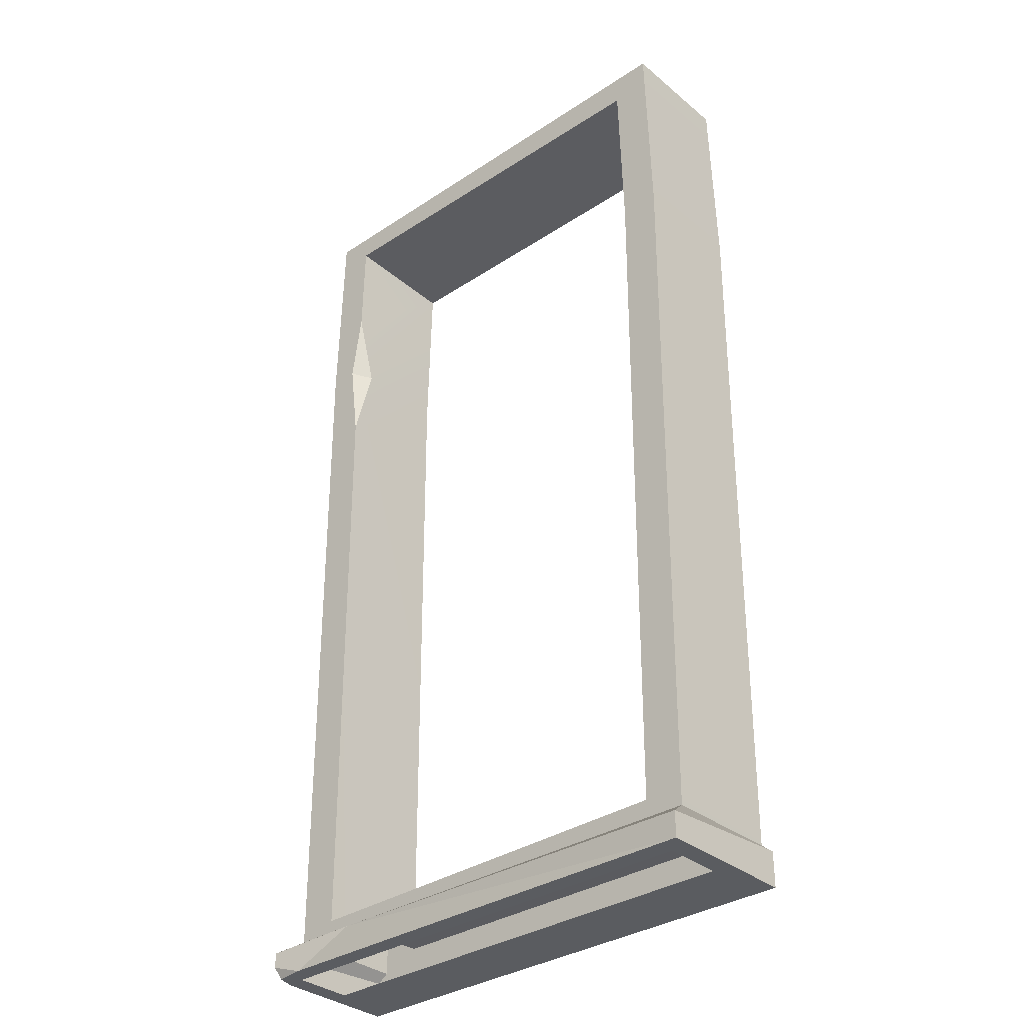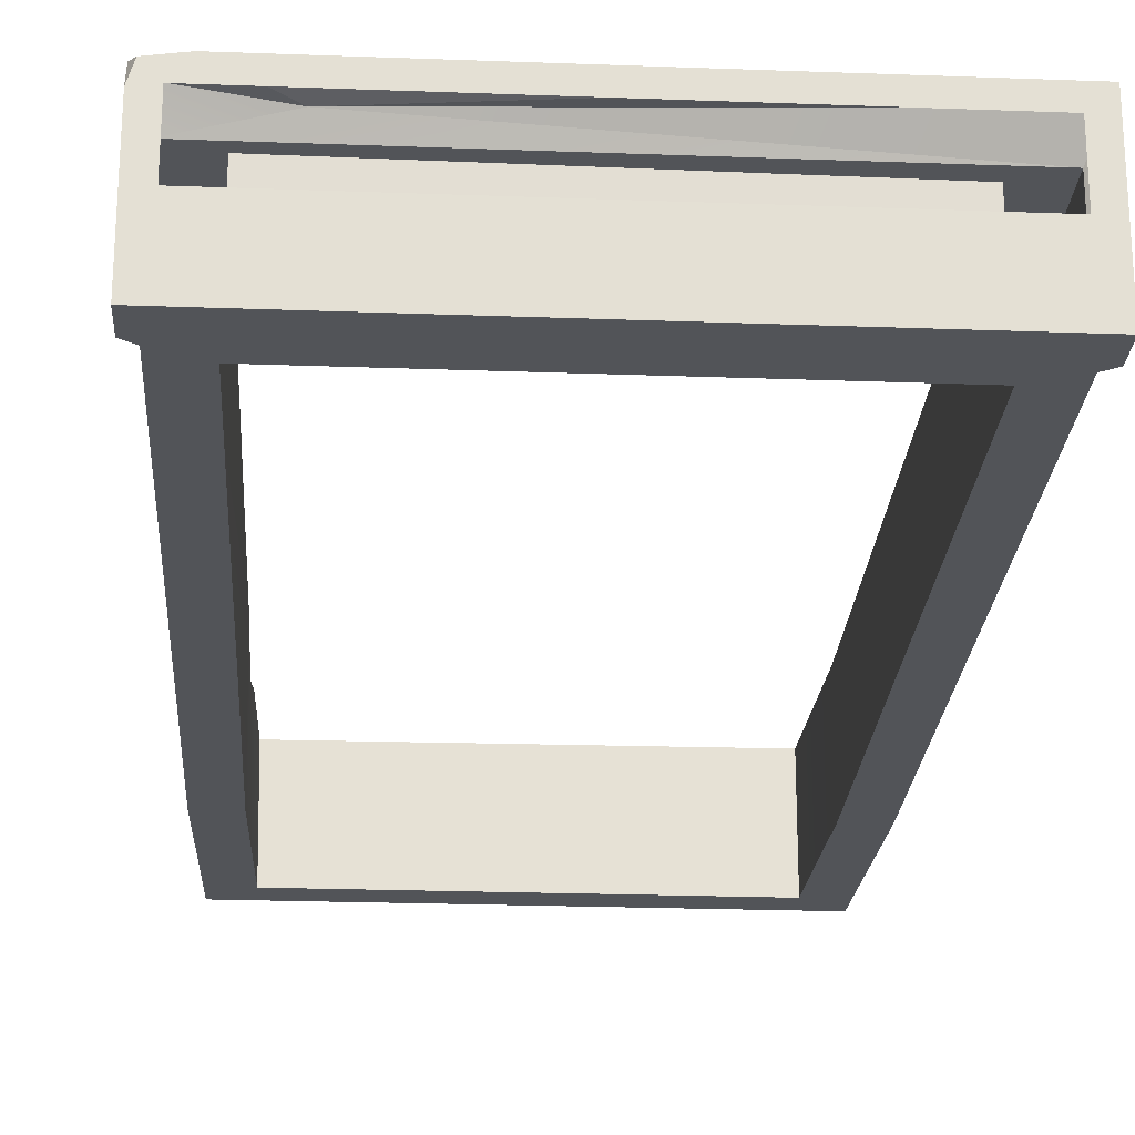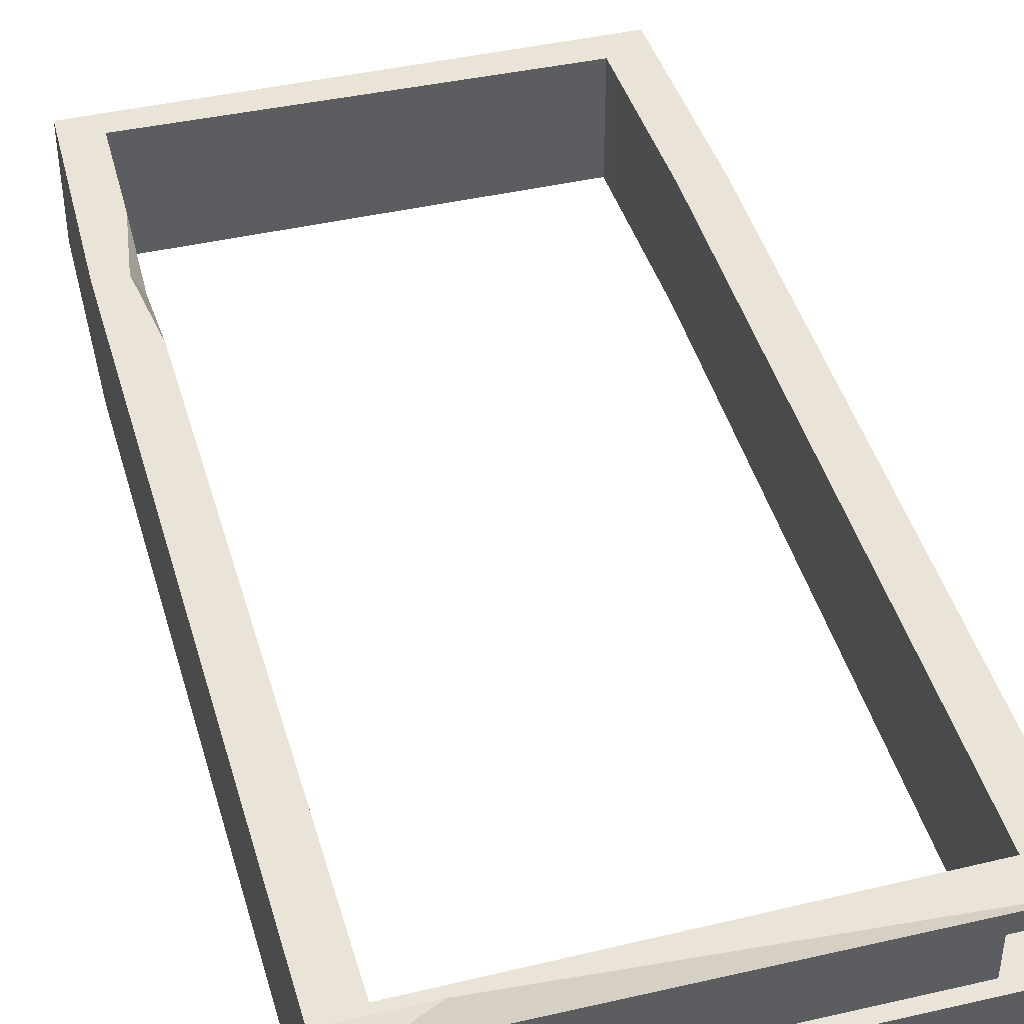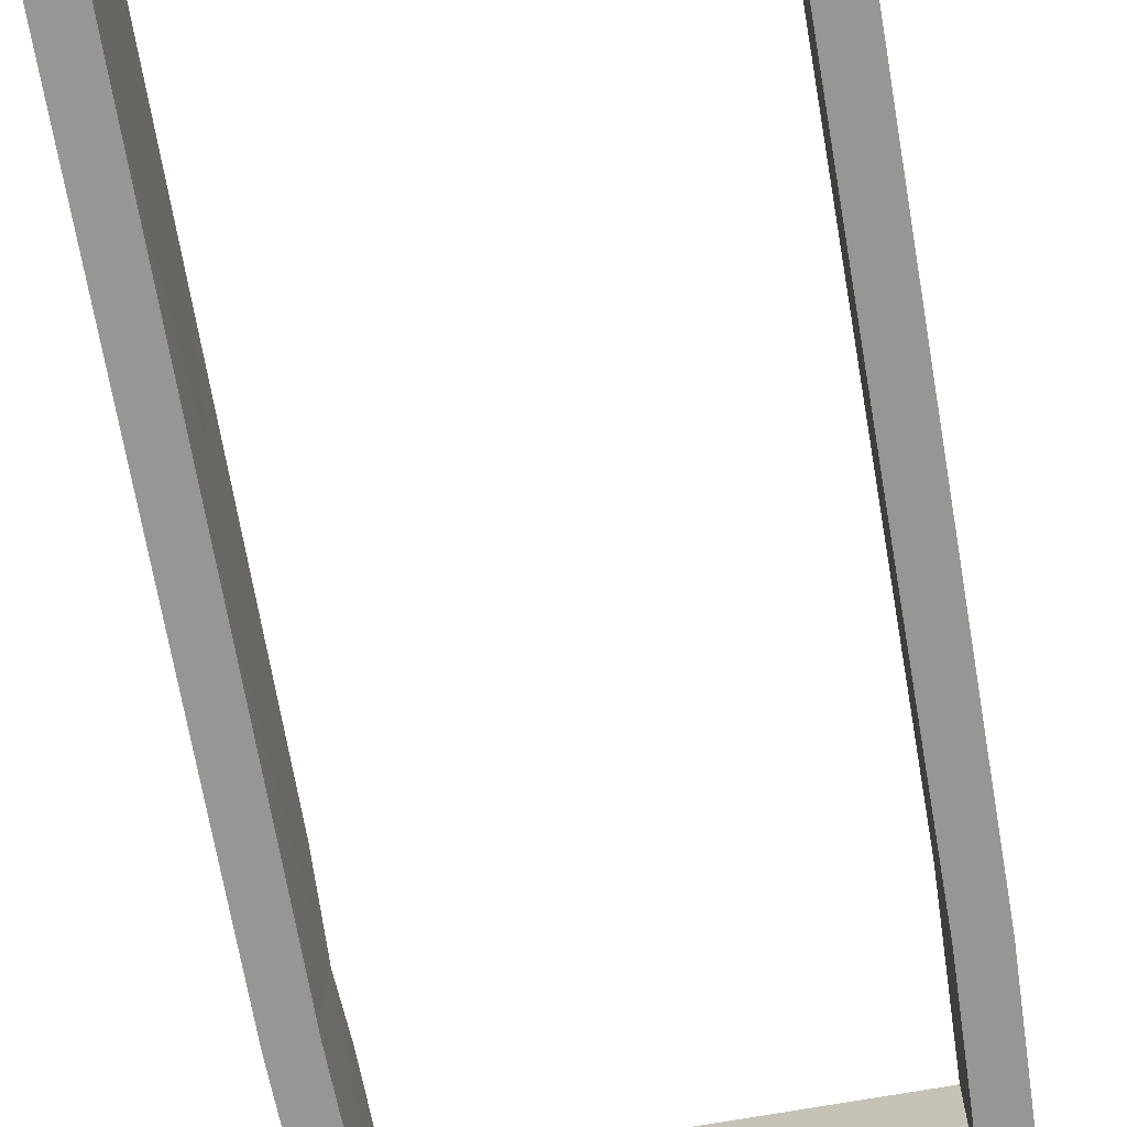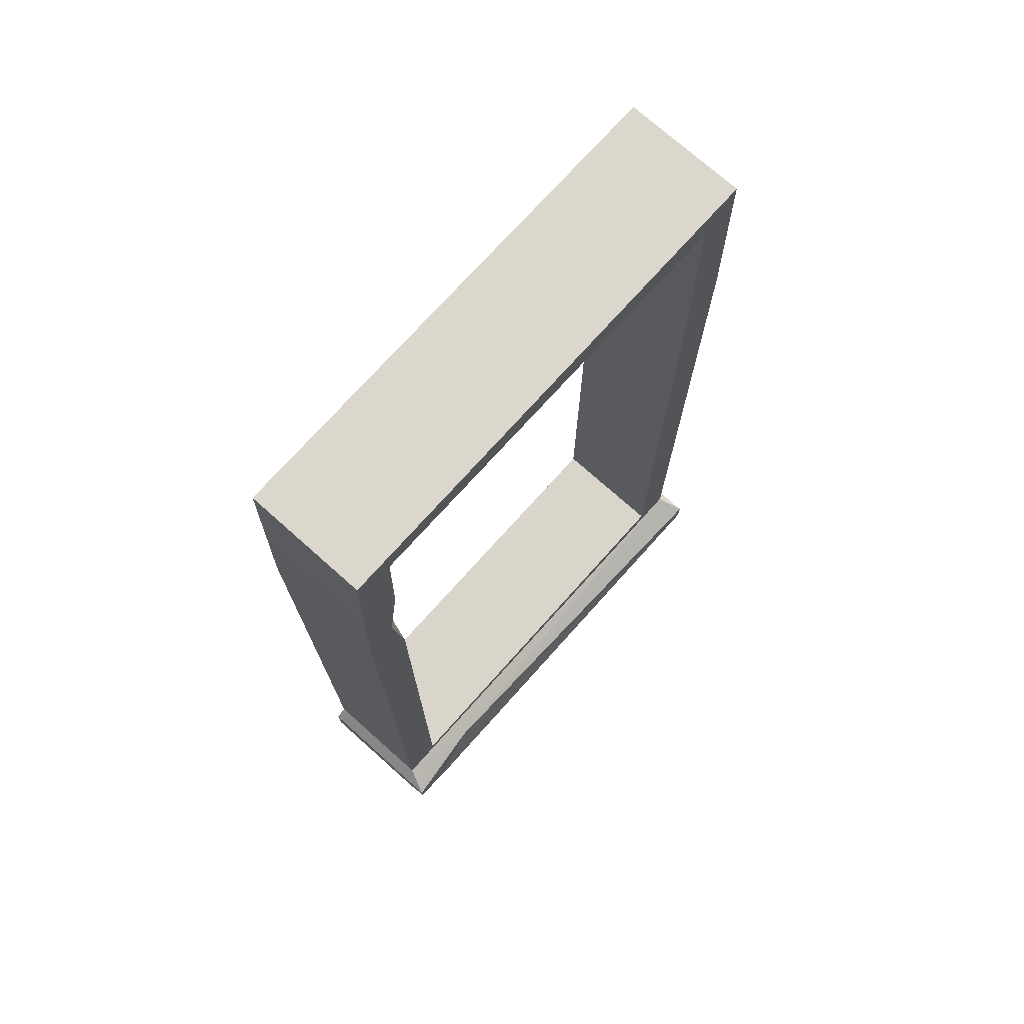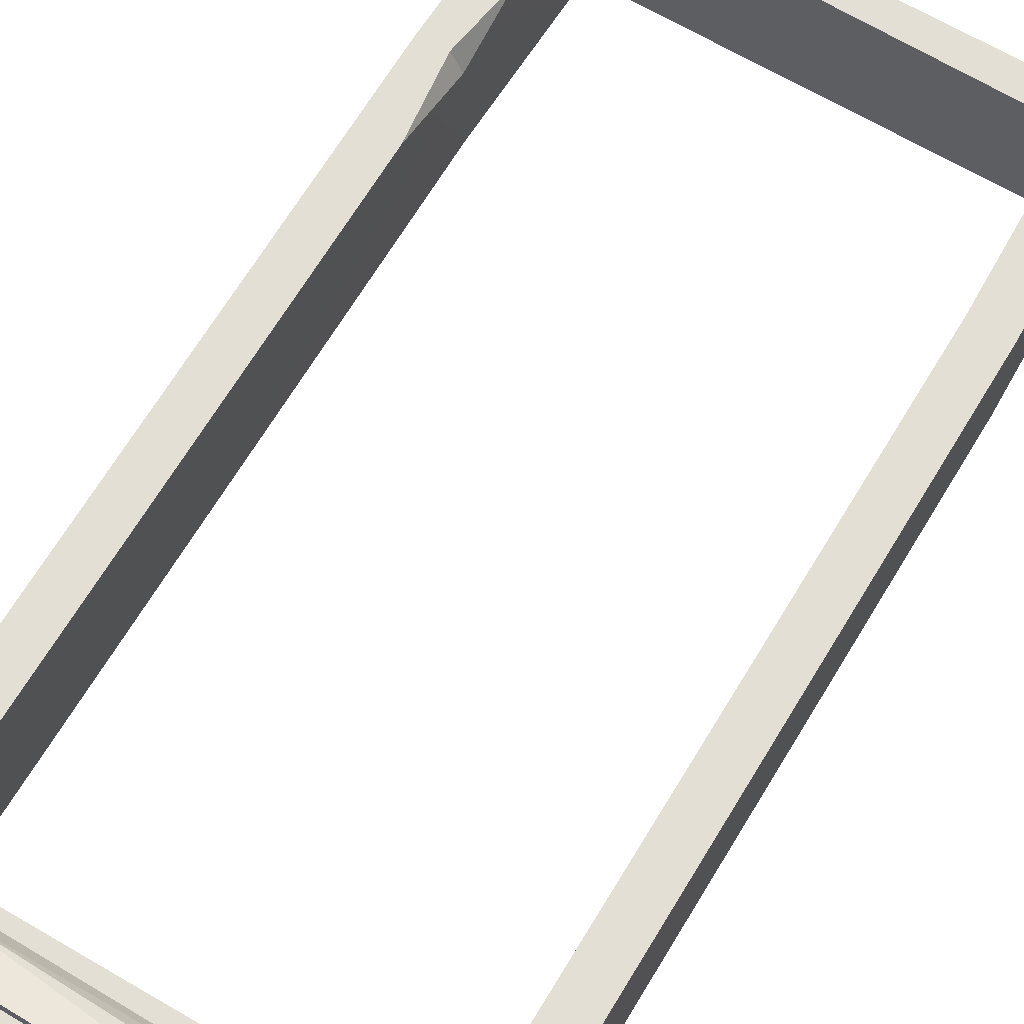
<metadata>
{"format":"obj","ext":"obj","renderer":"f3d","projection":"perspective","resolution":1024,"background":"white","views":[{"elev":-33.8,"azim":41.9,"up":"+Y"},{"elev":-23.0,"azim":-3.6,"up":"+Z"},{"elev":42.9,"azim":-15.3,"up":"+Z"},{"elev":-67.7,"azim":9.7,"up":"+Z"},{"elev":73.4,"azim":-48.2,"up":"+Y"},{"elev":66.3,"azim":30.9,"up":"+Z"}]}
</metadata>
<code>
g SM_Bld_House_Door_02
v 0.6296 -0.1087 0.3517
v 0.7174 -0.1397 0.3517
v 0.6434 -0.1397 0.3411
v 0.6434 -0.1397 0.3411
v 0.6296 -0.1397 0.2961
v 0.6296 -0.1087 0.3517
v 0.6588 -0.03011 0.2851
v 1.883 -0.03011 0.2851
v 0.8613 -0.05241 0.3269
v 0.8613 -0.05241 0.3269
v 0.6296 -0.07154 0.3517
v 1.883 -0.03011 0.2851
v 1.912 -0.07493 0.3517
v 0.719 1.783 0.2851
v 0.7468 1.973 0.2851
v 0.7468 1.783 0.23
v 0.7468 1.566 0.2851
v 0.719 1.783 0.2851
v 0.7468 1.783 0.23
v 0.8613 -0.05241 0.3269
v 1.912 -0.07493 0.3517
v 1.912 -0.1397 0.3517
v 0.8613 -0.05241 0.3269
v 1.912 -0.1397 0.3517
v 0.7174 -0.1397 0.3517
v 1.912 -0.1397 -0.01563
v 1.912 -0.1397 0.3517
v 1.912 -0.07493 0.3517
v 1.912 -0.05008 -0.01563
v 1.912 -0.05008 -0.01563
v 0.6296 -0.1397 -0.01563
v 1.912 -0.1397 -0.01563
v 0.6296 -0.05008 -0.01563
v 1.883 -0.03011 -0.01563
v 0.6588 -0.03011 -0.01563
v 0.7579 0.01386 -0.01563
v 1.784 0.01386 -0.01563
v 1.883 -0.03011 0.2851
v 1.883 -0.03011 -0.01563
v 1.912 -0.05008 -0.01563
v 1.912 -0.07493 0.3517
v 0.6588 -0.03011 -0.01563
v 0.6588 -0.03011 0.2851
v 0.6296 -0.07154 0.3517
v 0.6296 -0.05008 -0.01563
v 0.7517 2.241 0.2851
v 1.784 2.227 0.2851
v 1.784 2.227 -0.01563
v 0.7579 2.227 -0.01563
v 1.784 2.227 -0.01563
v 1.784 2.227 0.2851
v 1.795 1.783 0.2851
v 1.795 1.783 -0.01563
v 1.784 0.01386 0.2851
v 1.784 0.01386 -0.01563
v 1.784 0.01386 -0.01563
v 1.784 0.01386 0.2851
v 0.7579 0.00136 0.2851
v 0.7579 0.01386 -0.01563
v 0.7468 1.973 0.2851
v 0.7517 2.241 0.2851
v 0.7579 2.227 -0.01563
v 0.7468 1.783 0.23
v 0.7468 1.783 -0.01563
v 0.7468 1.566 0.2851
v 0.7579 0.01386 -0.01563
v 0.7579 0.00136 0.2851
v 0.8613 -0.05241 0.3269
v 0.7174 -0.1397 0.3517
v 0.6296 -0.1087 0.3517
v 0.6296 -0.07154 0.3517
v 0.6434 -0.1397 0.3411
v 0.7174 -0.1397 0.3517
v 1.912 -0.1397 0.3517
v 0.6791 -0.1397 0.3031
v 0.6296 -0.1397 0.2961
v 1.863 -0.1397 0.3031
v 1.863 -0.1397 0.1544
v 1.912 -0.1397 -0.01563
v 0.6791 -0.1397 0.1544
v 0.6296 -0.1397 -0.01563
v 0.6296 -0.1087 0.3517
v 0.6296 -0.1397 0.2961
v 0.6296 -0.1397 -0.01563
v 0.6296 -0.05008 -0.01563
v 0.6296 -0.07154 0.3517
v 1.896 1.783 0.2851
v 1.883 -0.03011 -0.01563
v 1.883 -0.03011 0.2851
v 1.896 1.783 -0.01563
v 1.883 2.309 0.2851
v 1.883 2.309 -0.01563
v 0.6588 2.309 0.2851
v 0.6588 2.309 -0.01563
v 1.883 2.309 -0.01563
v 1.883 2.309 0.2851
v 0.6588 -0.03011 0.2851
v 0.6588 -0.03011 -0.01563
v 0.6456 1.783 -0.01563
v 0.6456 1.783 0.2851
v 0.6588 2.309 -0.01563
v 0.6588 2.309 0.2851
v 1.784 2.227 -0.01563
v 1.883 2.309 -0.01563
v 0.6588 2.309 -0.01563
v 0.7579 2.227 -0.01563
v 1.883 -0.03011 -0.01563
v 1.795 1.783 -0.01563
v 1.784 0.01386 -0.01563
v 1.896 1.783 -0.01563
v 1.784 2.227 -0.01563
v 1.883 2.309 -0.01563
v 0.6456 1.783 -0.01563
v 0.6588 -0.03011 -0.01563
v 0.7579 0.01386 -0.01563
v 0.7468 1.783 -0.01563
v 0.7579 2.227 -0.01563
v 0.6588 2.309 -0.01563
v 0.719 1.783 0.2851
v 0.6456 1.783 0.2851
v 0.6588 2.309 0.2851
v 0.6588 -0.03011 0.2851
v 0.7468 1.566 0.2851
v 0.7579 0.00136 0.2851
v 1.883 -0.03011 0.2851
v 1.784 0.01386 0.2851
v 1.896 1.783 0.2851
v 1.795 1.783 0.2851
v 1.883 2.309 0.2851
v 1.784 2.227 0.2851
v 0.7468 1.973 0.2851
v 0.7517 2.241 0.2851
g SM_Bld_House_Door_02_0
f 3 2 1
f 6 5 4
f 9 8 7
f 11 10 7
f 13 12 10
f 16 15 14
f 19 18 17
f 22 21 20
f 25 24 23
f 28 27 26
f 29 28 26
f 32 31 30
f 31 33 30
f 30 33 34
f 33 35 34
f 34 35 36
f 37 34 36
f 40 39 38
f 41 40 38
f 44 43 42
f 45 44 42
f 48 47 46
f 49 48 46
f 52 51 50
f 53 52 50
f 54 52 53
f 55 54 53
f 58 57 56
f 59 58 56
f 62 61 60
f 62 60 63
f 63 64 62
f 64 63 65
f 66 64 65
f 65 67 66
f 70 69 68
f 71 70 68
f 74 73 72
f 74 72 75
f 75 72 76
f 75 77 74
f 77 78 74
f 78 79 74
f 80 75 76
f 78 80 79
f 76 81 80
f 80 81 79
f 84 83 82
f 82 85 84
f 82 86 85
f 89 88 87
f 88 90 87
f 87 90 91
f 90 92 91
f 95 94 93
f 96 95 93
f 99 98 97
f 100 99 97
f 101 99 100
f 102 101 100
f 105 104 103
f 106 105 103
f 109 108 107
f 108 110 107
f 108 111 110
f 111 112 110
f 115 114 113
f 116 115 113
f 117 116 113
f 118 117 113
f 121 120 119
f 119 120 122
f 123 119 122
f 122 124 123
f 124 122 125
f 126 124 125
f 126 125 127
f 128 126 127
f 128 127 129
f 130 128 129
f 130 129 121
f 121 119 131
f 132 130 121
f 131 132 121

</code>
